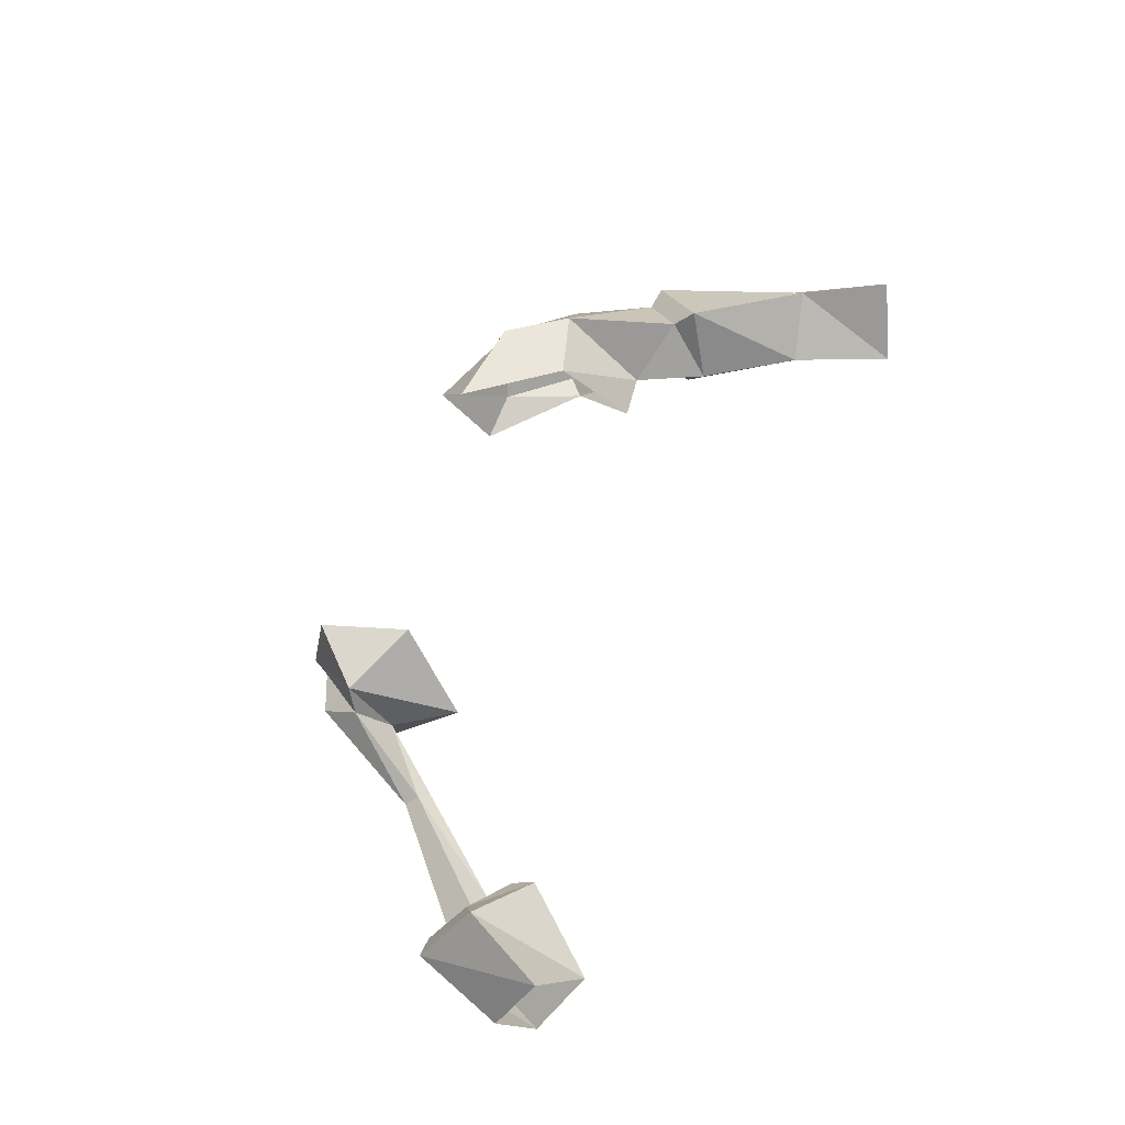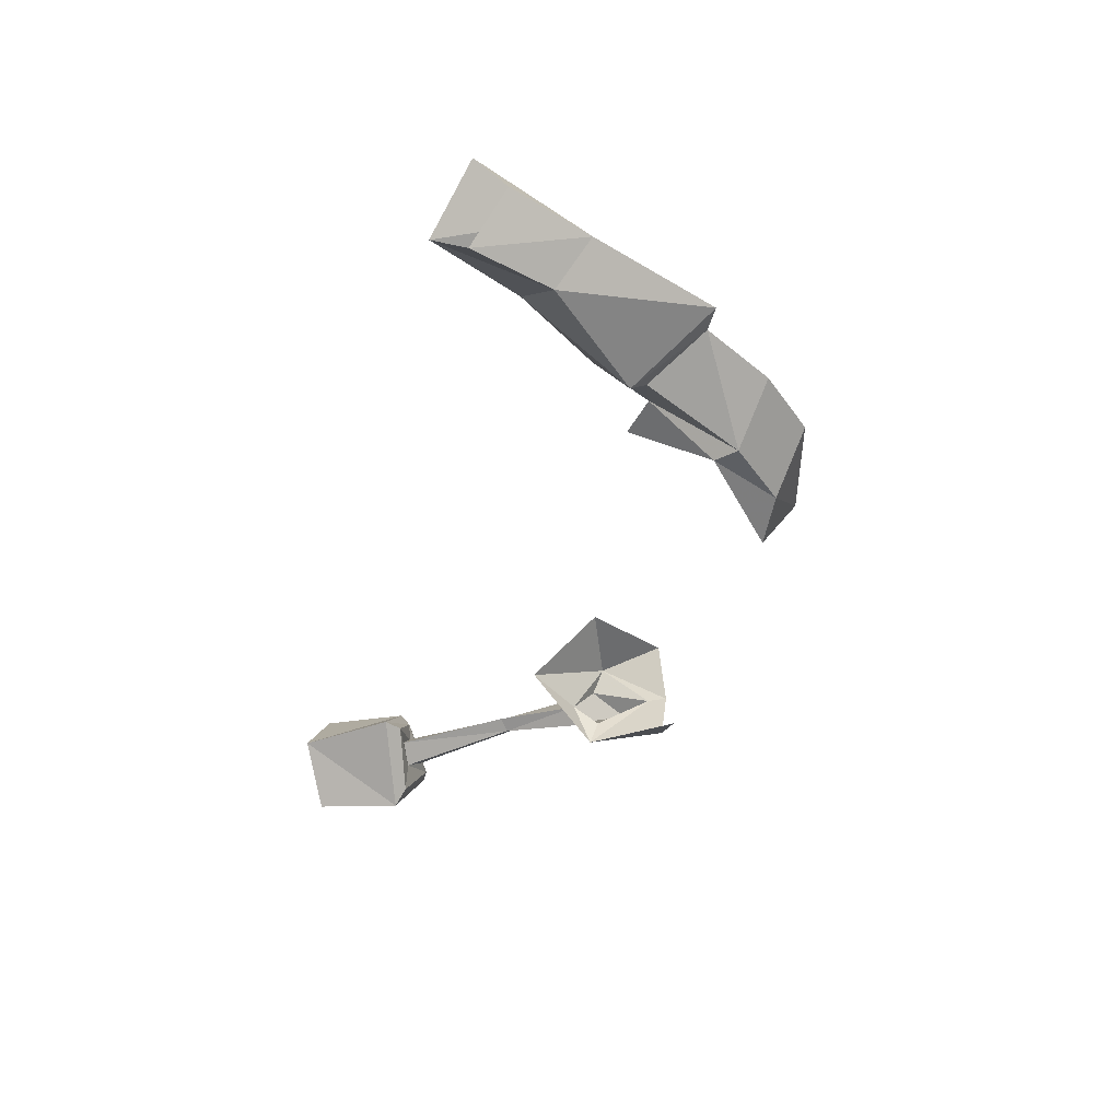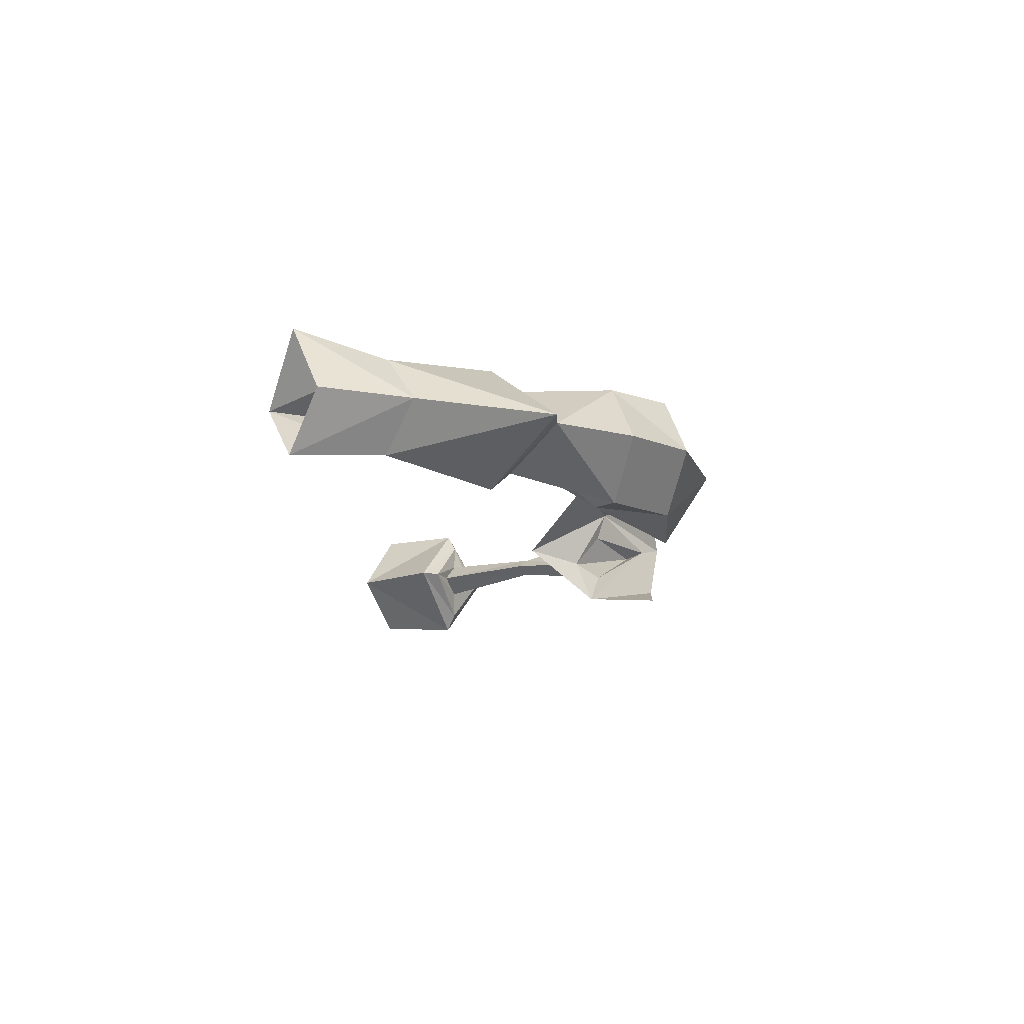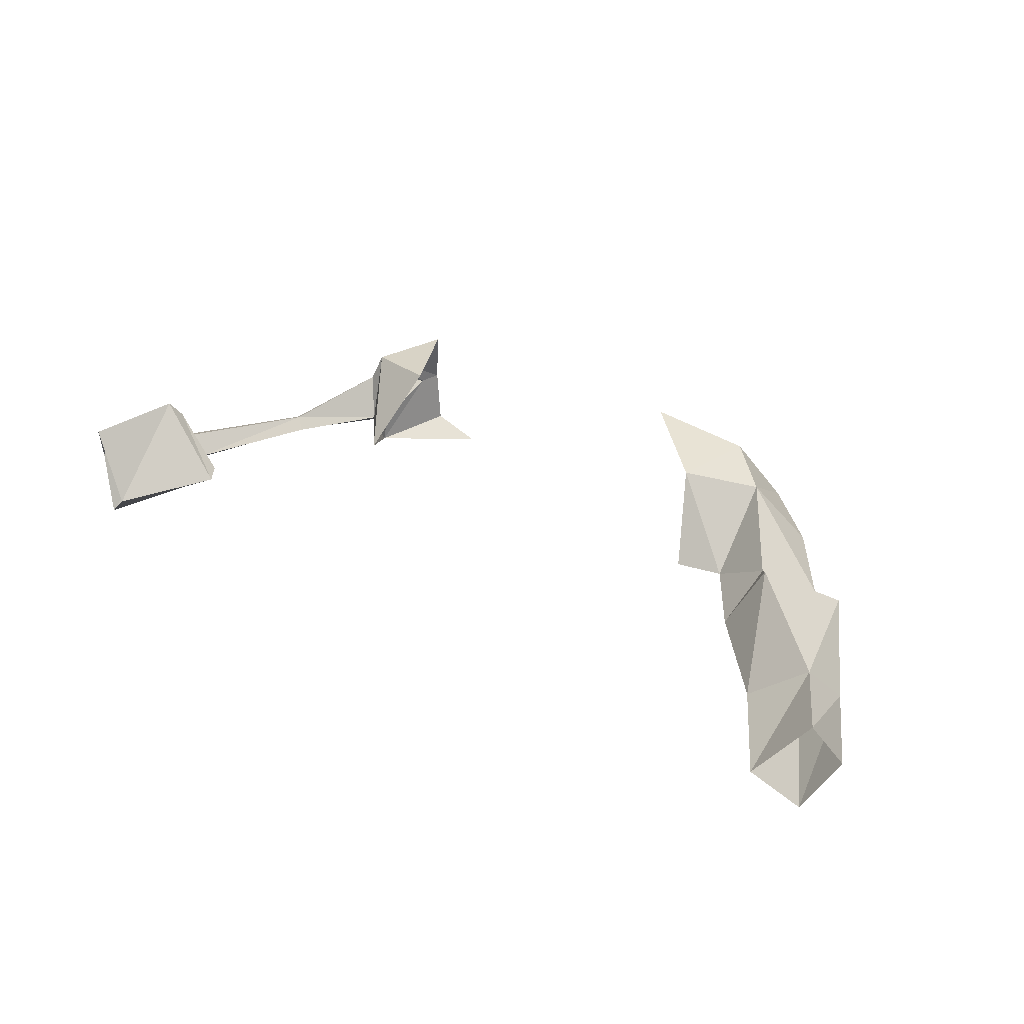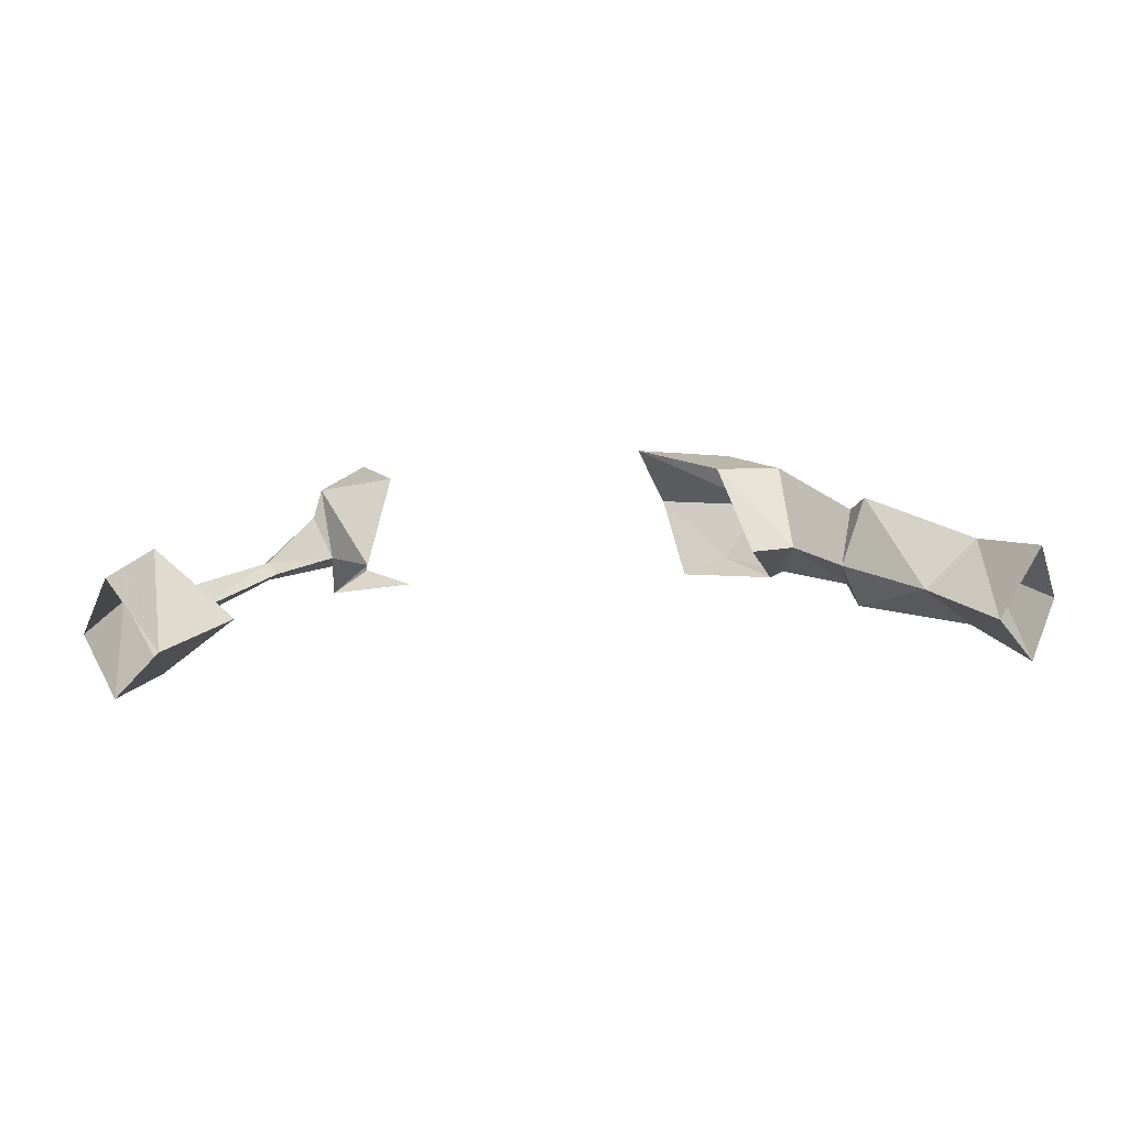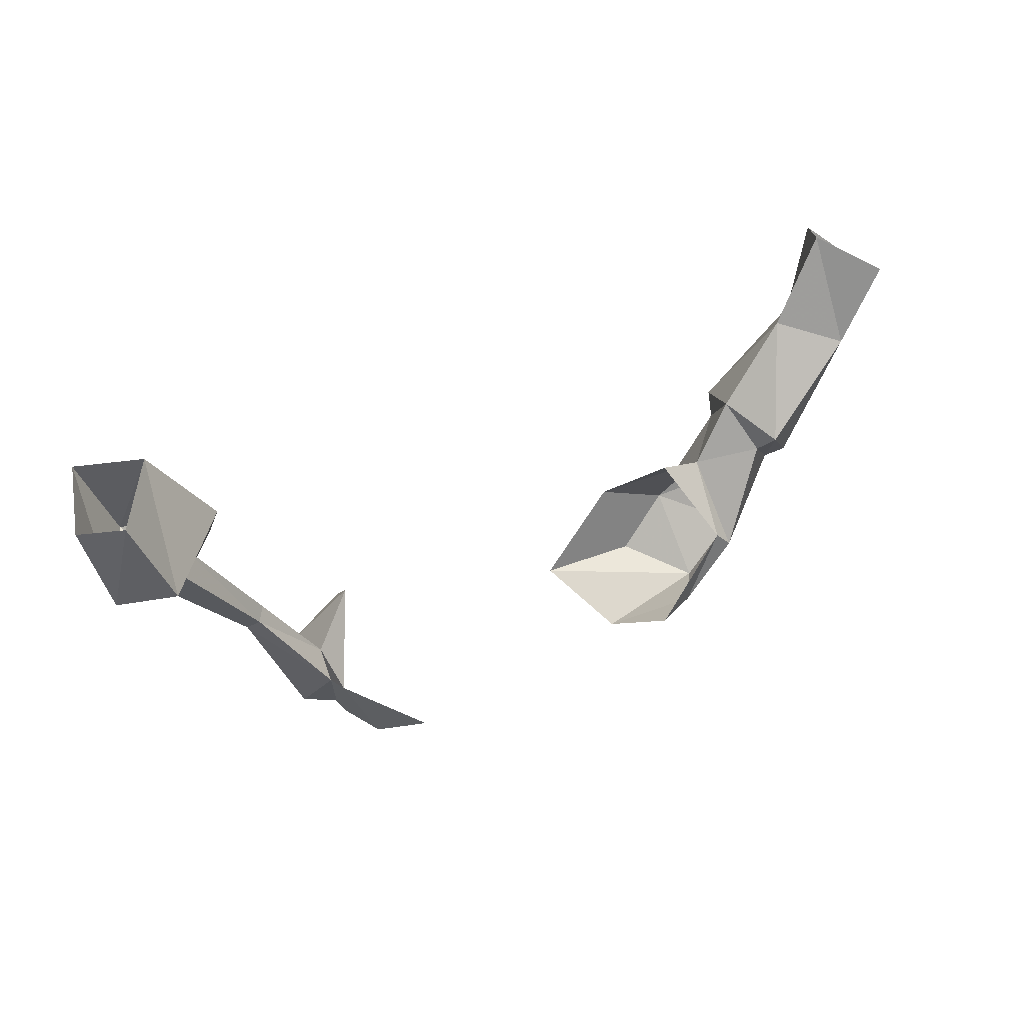
<metadata>
{"format":"obj","ext":"obj","renderer":"f3d","projection":"perspective","resolution":1024,"background":"white","views":[{"elev":58.4,"azim":115.5,"up":"+Z"},{"elev":-40.0,"azim":-103.4,"up":"+Z"},{"elev":-13.9,"azim":-88.0,"up":"+Z"},{"elev":41.6,"azim":-149.5,"up":"+Z"},{"elev":18.6,"azim":173.7,"up":"+Z"},{"elev":35.2,"azim":146.7,"up":"+Y"}]}
</metadata>
<code>
v 0.1797 -1.414 0
v 0.2109 -1.359 0.04688
v 0.1719 -1.406 0.05469
v 0.1484 -1.336 0.0625
v 0.1719 -1.281 0
v 0.2031 -1.328 -0.007812
v 0.2031 -1.344 -0.04688
v 0.2031 -1.352 -0.02344
v 0.1875 -1.398 0
v 0.1719 -1.406 -0.04688
v 0.1328 -1.406 -0.0625
v 0.2188 -1.352 0.02344
v 0.2656 -1.281 0
v 0.2578 -1.273 0.007812
v 0.2188 -1.383 0
v 0.2578 -1.273 -0.007812
v 0.3281 -1.188 -0.01562
v 0.3438 -1.203 0
v 0.3281 -1.188 0.01562
v 0.3125 -1.18 0
v 0.25 -1.266 0
v 0.2891 -1.172 0
v 0.3359 -1.188 -0.03906
v 0.3594 -1.211 0
v 0.3359 -1.188 0.03906
v -0.2109 -1.422 0
v -0.1719 -1.406 0.05469
v -0.2109 -1.359 0.05469
v -0.2578 -1.375 0
v -0.2188 -1.359 -0.04688
v -0.1719 -1.406 -0.04688
v -0.1172 -1.445 0
v -0.08594 -1.406 0.0625
v -0.1484 -1.336 0.0625
v -0.2109 -1.289 0
v -0.2578 -1.273 0.03906
v -0.2969 -1.312 0
v -0.2578 -1.273 -0.03125
v -0.2031 -1.344 -0.04688
v -0.1328 -1.406 -0.0625
v -0.1719 -1.281 0
v -0.375 -1.109 0.05469
v -0.3984 -1.133 0
v -0.3672 -1.203 0
v -0.3438 -1.18 0.03906
v -0.3359 -1.086 0
v -0.2969 -1.164 0
v -0.3438 -1.18 -0.03906
v -0.375 -1.109 -0.04688
v -0.3203 -1.312 0
v -0.2656 -1.258 0.05469
v -0.2422 -1.234 0
v -0.2656 -1.258 -0.04688
v 0.375 -1.211 0
v 0.375 -1.109 0.05469
v 0.3438 -1.18 0.05469
v 0.3438 -1.18 -0.05469
v 0.375 -1.109 -0.04688
v 0.3984 -1.133 0
v 0.2812 -1.156 0
v 0.3359 -1.086 0
f 1 2 3
f 3 2 4
f 7 1 10
f 7 10 11
f 26 27 28
f 26 28 29
f 26 29 30
f 26 30 31
f 26 31 32
f 26 32 33
f 26 33 27
f 27 33 34
f 27 34 28
f 30 39 31
f 31 39 40
f 31 40 32
f 42 43 44
f 42 44 45
f 42 45 46
f 46 45 47
f 46 47 48
f 46 48 49
f 49 48 44
f 49 44 43
f 4 2 5
f 5 2 6
f 5 6 7
f 7 6 8
f 7 8 9
f 7 9 1
f 12 6 2
f 12 2 9
f 17 20 22
f 17 22 23
f 17 23 24
f 17 24 18
f 18 24 25
f 18 25 19
f 19 25 22
f 19 22 20
f 9 2 1
f 12 13 14
f 12 14 6
f 12 9 15
f 12 15 13
f 13 15 8
f 13 8 16
f 13 16 17
f 13 17 18
f 13 18 19
f 13 19 14
f 14 19 20
f 14 20 21
f 14 21 6
f 6 21 16
f 6 16 8
f 8 15 9
f 17 16 20
f 20 16 21
f 28 34 35
f 28 35 36
f 28 36 37
f 30 37 38
f 30 38 35
f 30 35 39
f 41 35 34
f 28 37 29
f 29 37 30
f 35 41 39
f 52 36 35
f 52 35 38
f 45 44 50
f 45 50 51
f 45 51 47
f 47 51 52
f 47 52 53
f 47 53 48
f 48 53 50
f 48 50 44
f 54 55 56
f 54 57 58
f 54 58 59
f 54 59 55
f 60 56 61
f 60 61 57
f 61 58 57
f 56 55 61
f 51 50 37
f 51 37 36
f 51 36 52
f 52 38 53
f 53 38 37
f 53 37 50
f 54 56 24
f 54 24 57
f 60 25 56
f 60 57 23
f 60 23 22
f 60 22 25
f 24 23 57
f 56 25 24

</code>
